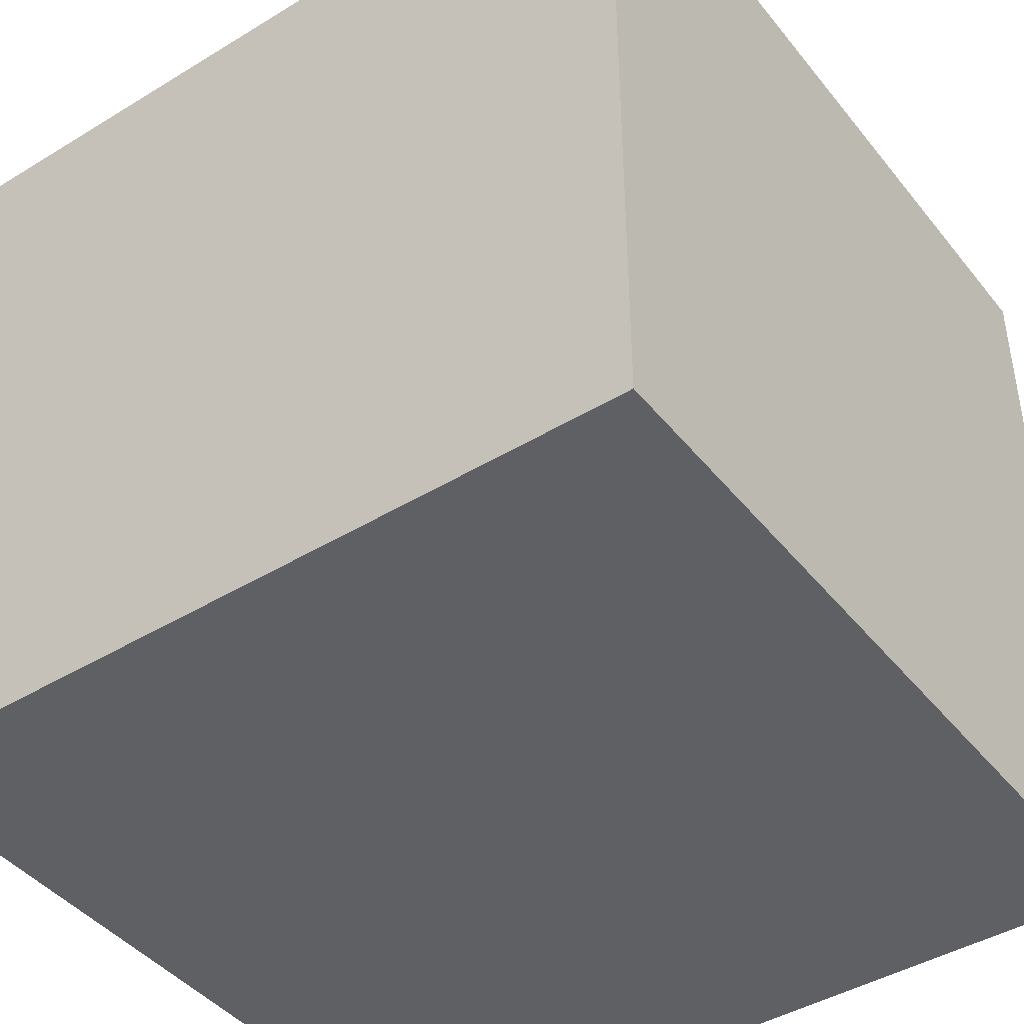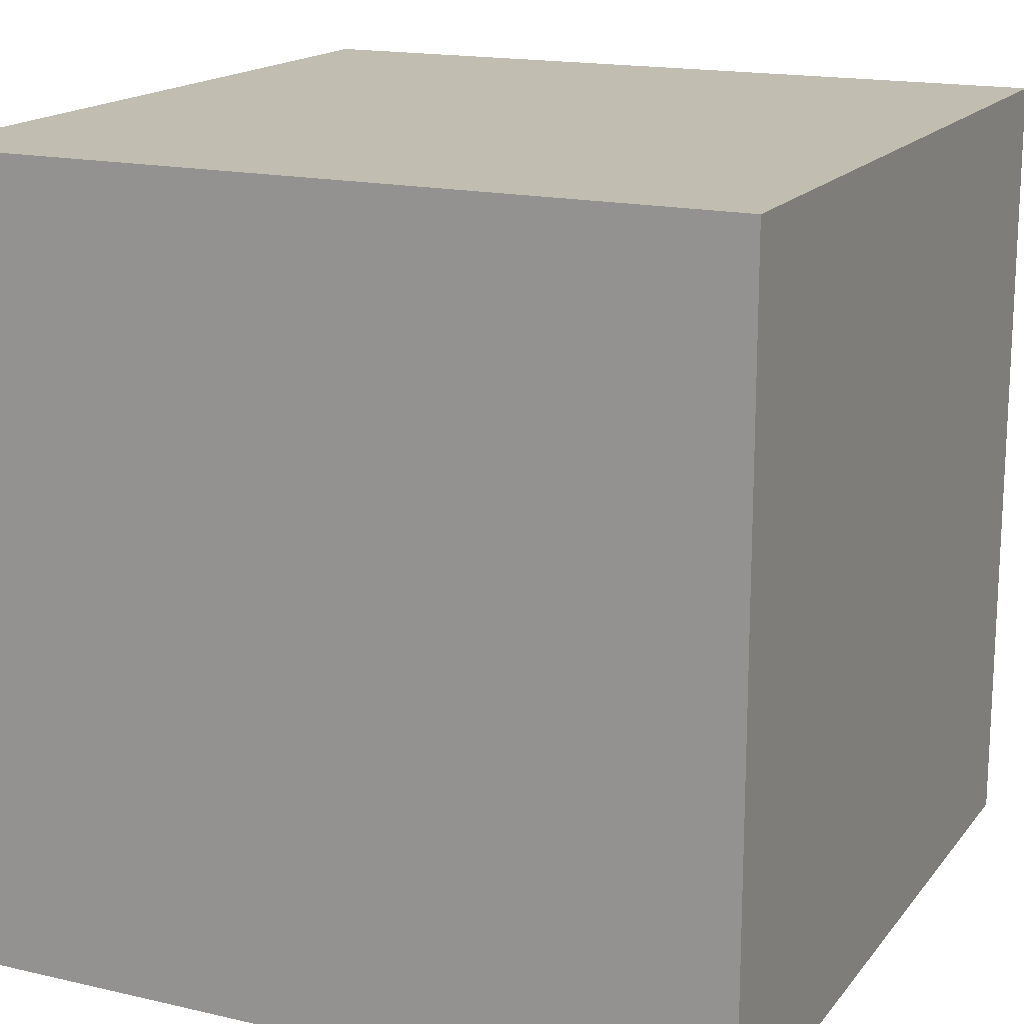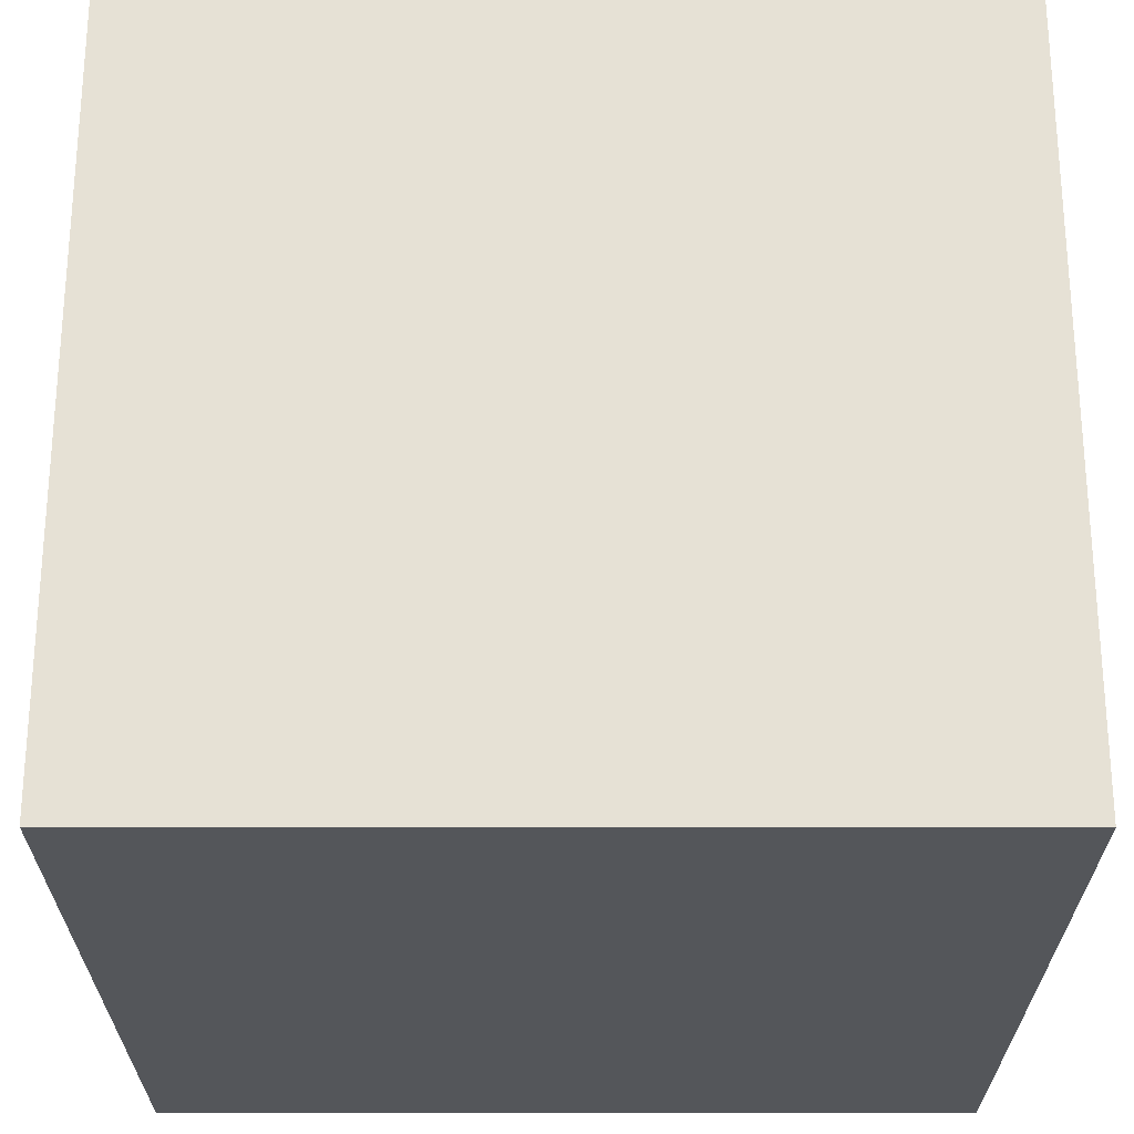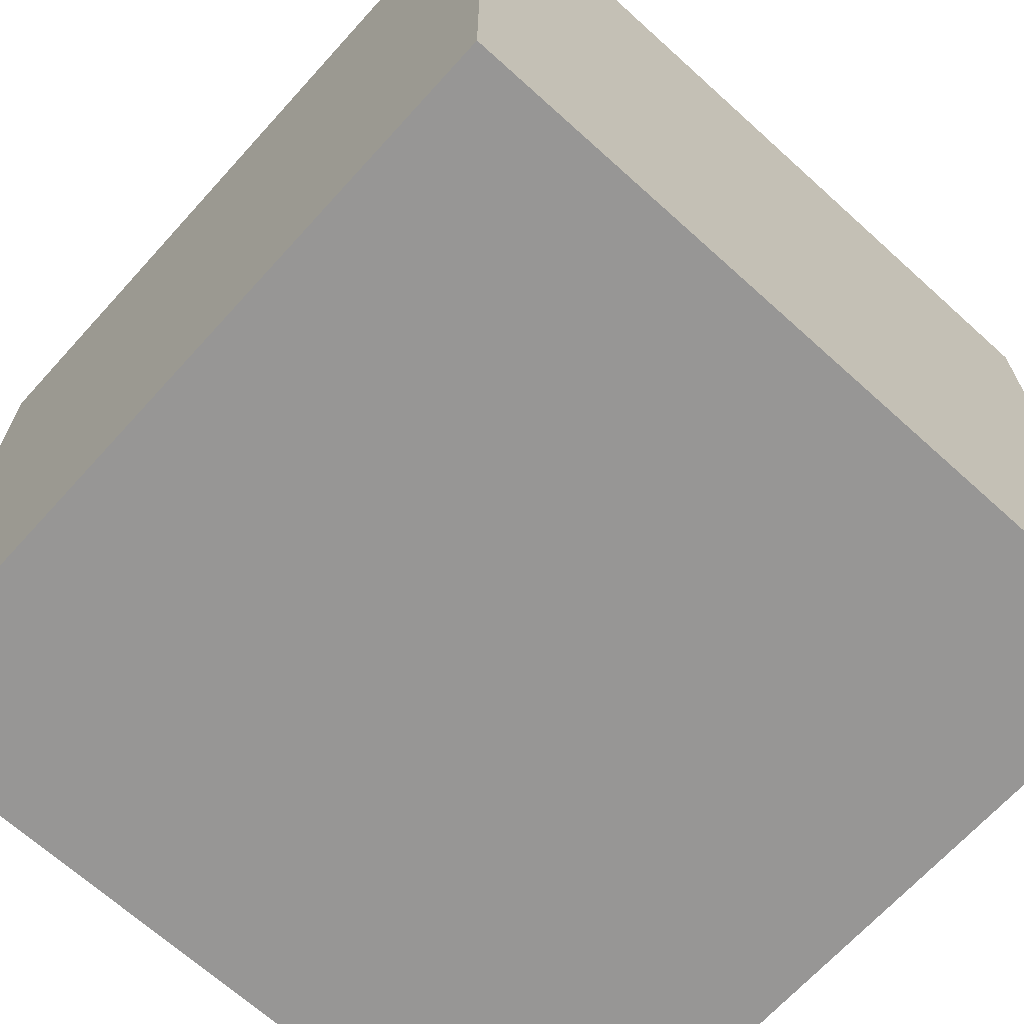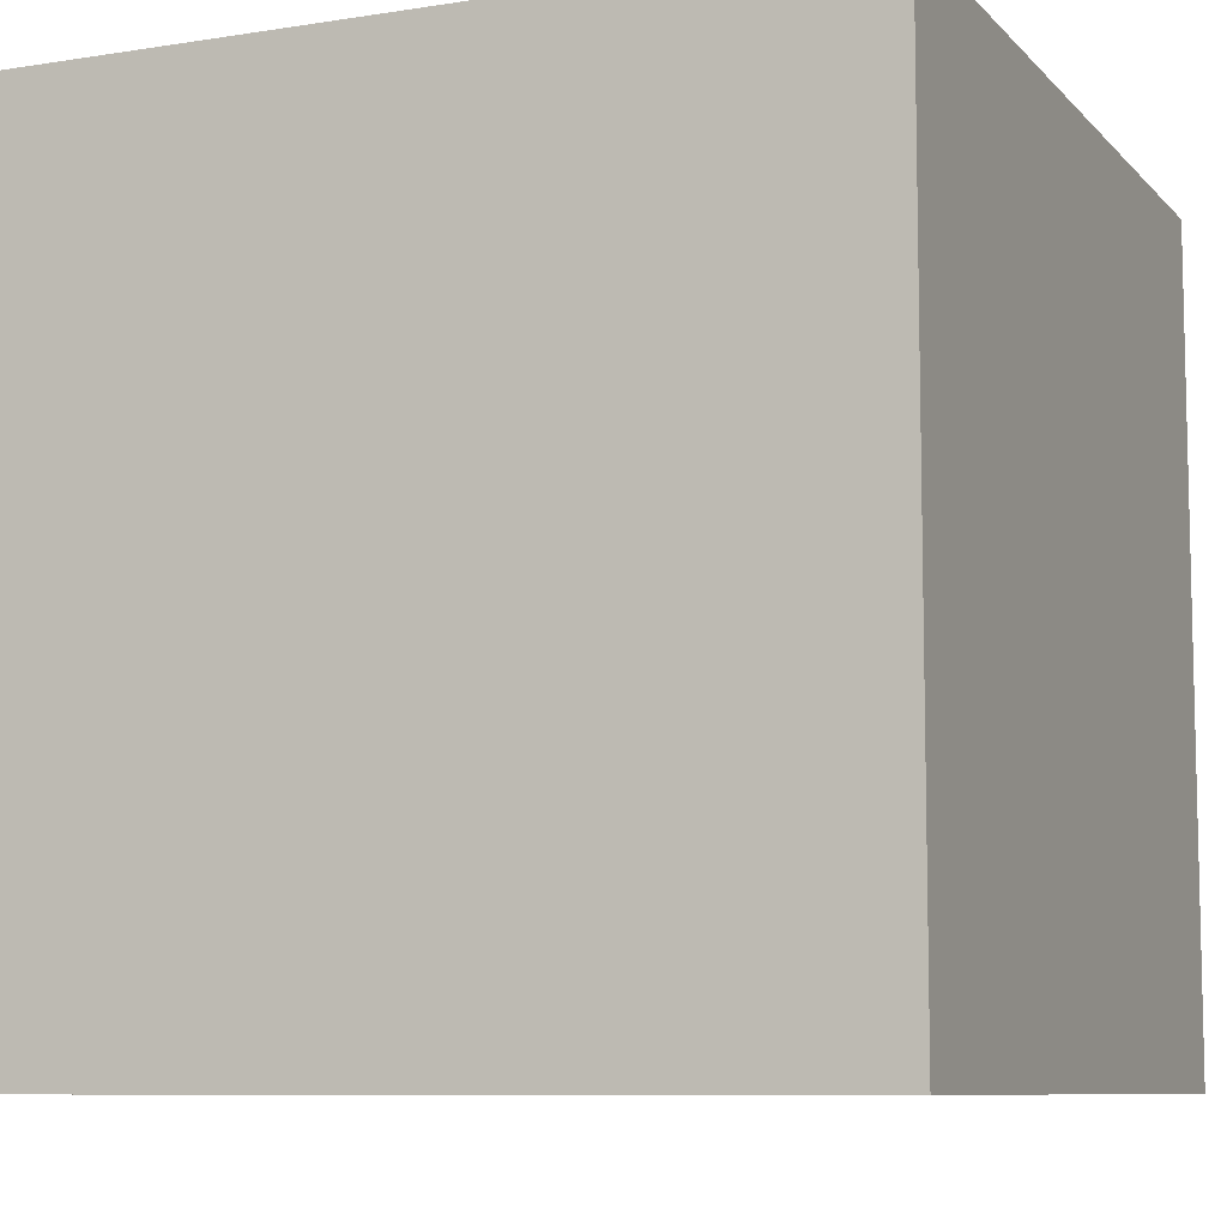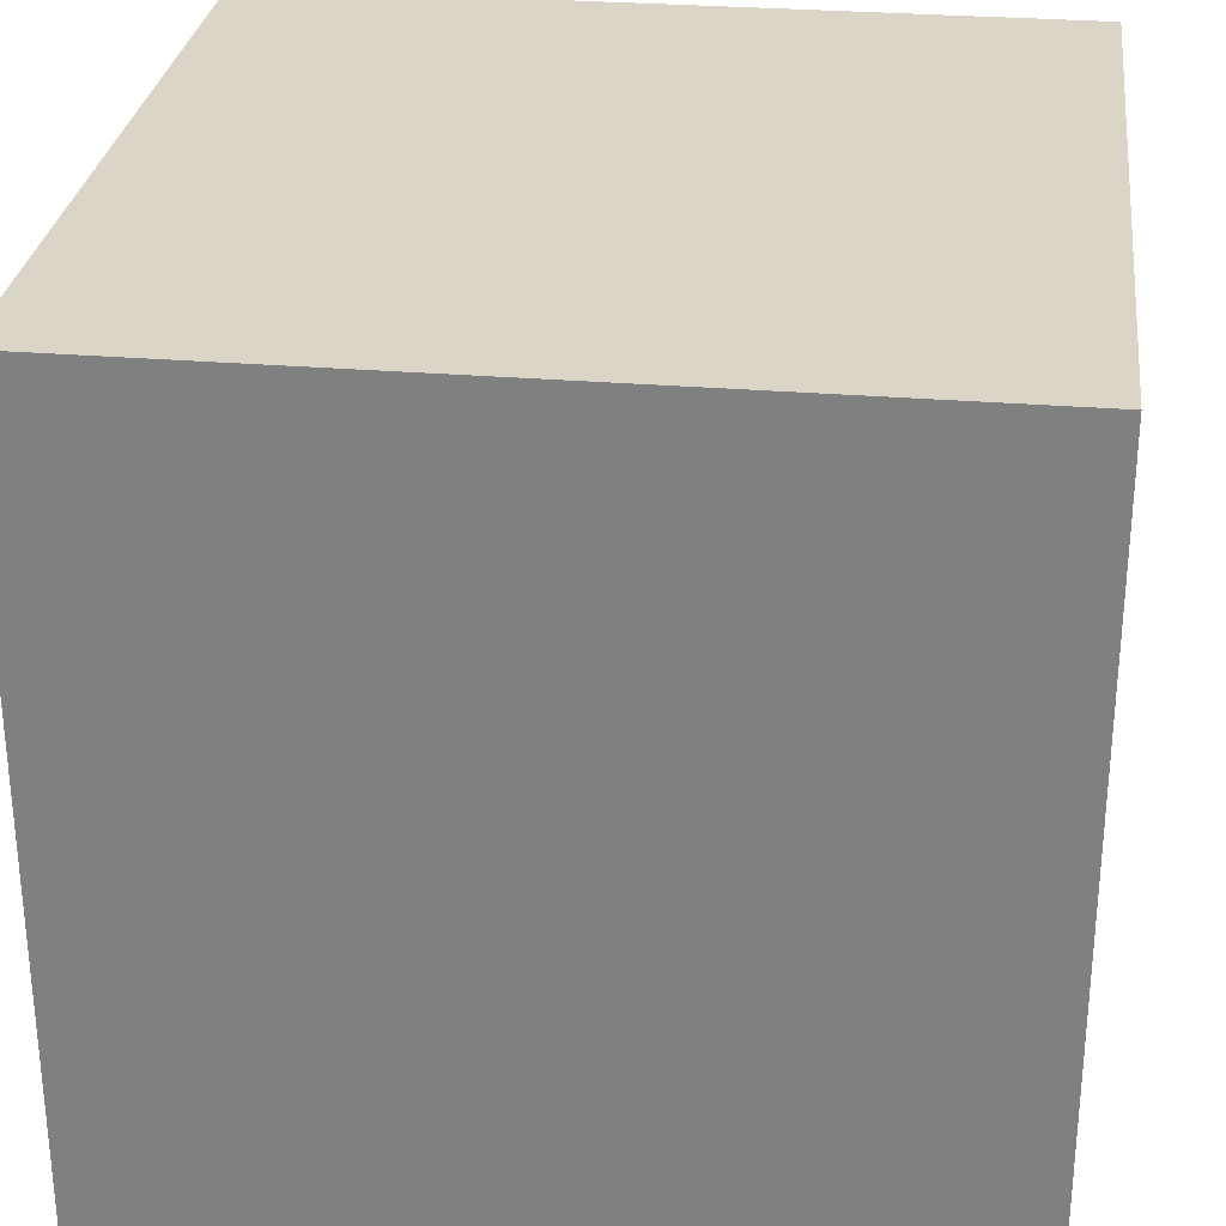
<metadata>
{"format":"obj","ext":"obj","renderer":"f3d","projection":"perspective","resolution":1024,"background":"white","views":[{"elev":-43.4,"azim":35.7,"up":"+Y"},{"elev":16.7,"azim":-154.9,"up":"+Z"},{"elev":-25.4,"azim":-0.1,"up":"+Z"},{"elev":-67.8,"azim":47.8,"up":"+Z"},{"elev":-8.5,"azim":-156.7,"up":"+Z"},{"elev":29.0,"azim":-83.0,"up":"+Y"}]}
</metadata>
<code>
o Cube.001
v 5.549 -1 1
v 3.549 -1 1
v 3.549 -1 -1
v 3.549 1 -1
v 3.549 1 1
v 5.549 1 1
v 5.549 1 -1
v 5.549 -1 -1
f 1 2 3
f 4 5 6
f 7 6 1
f 6 5 2
f 2 5 4
f 8 3 4
f 8 1 3
f 7 4 6
f 8 7 1
f 1 6 2
f 3 2 4
f 7 8 4

</code>
